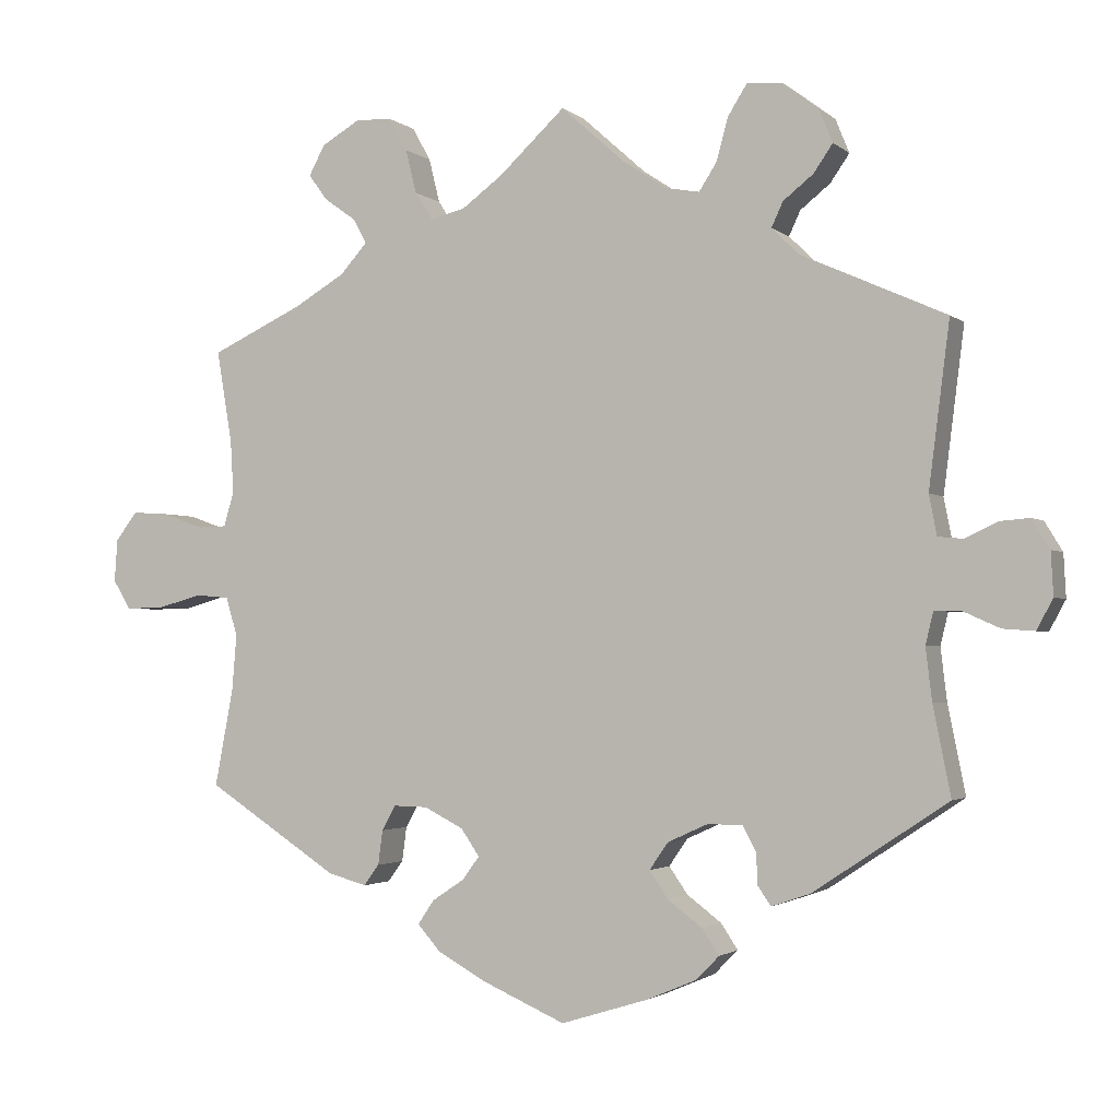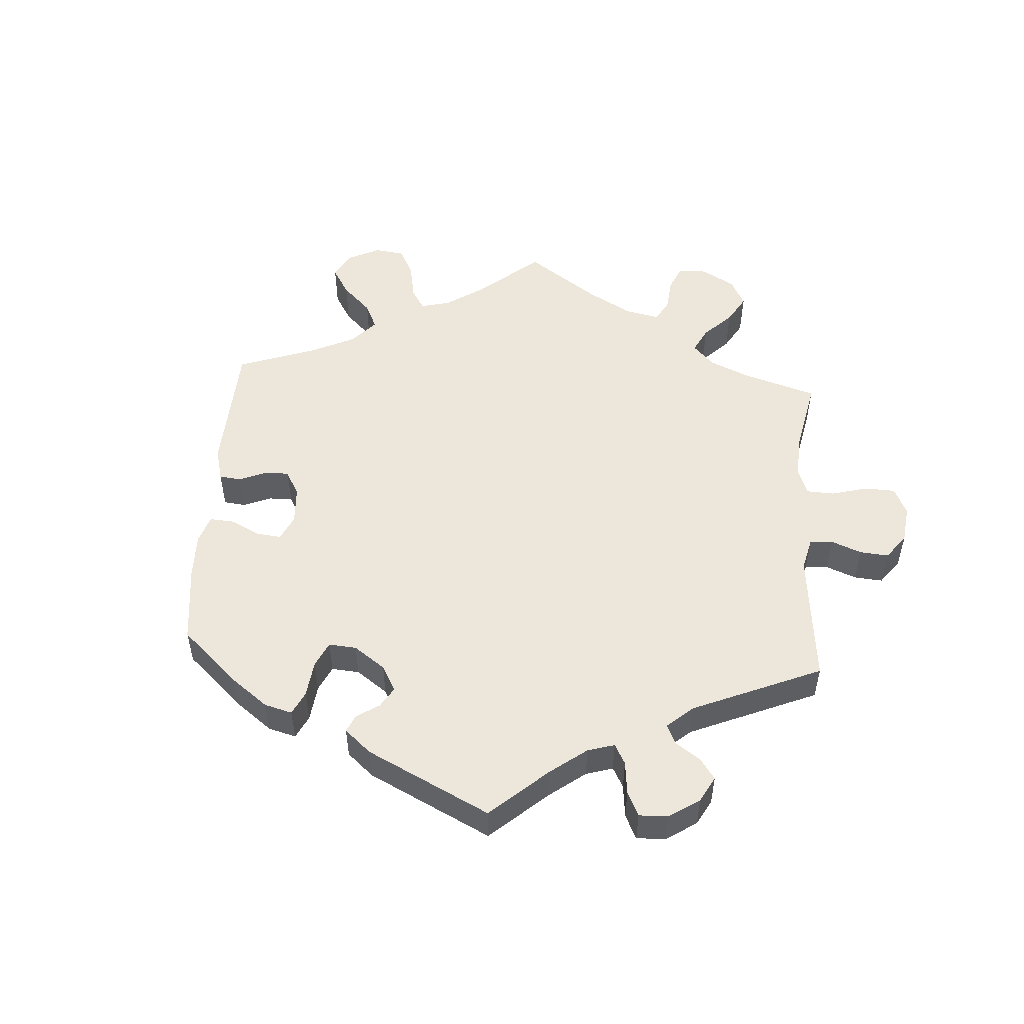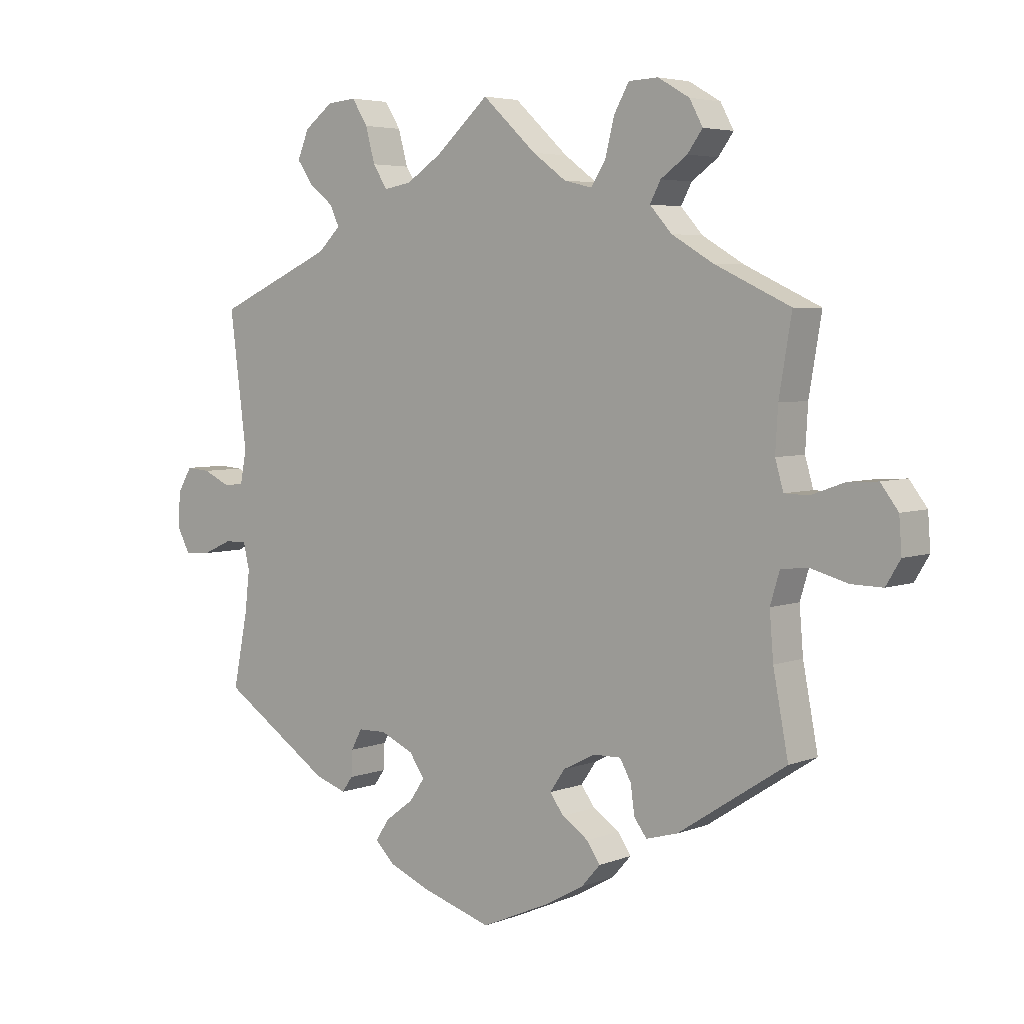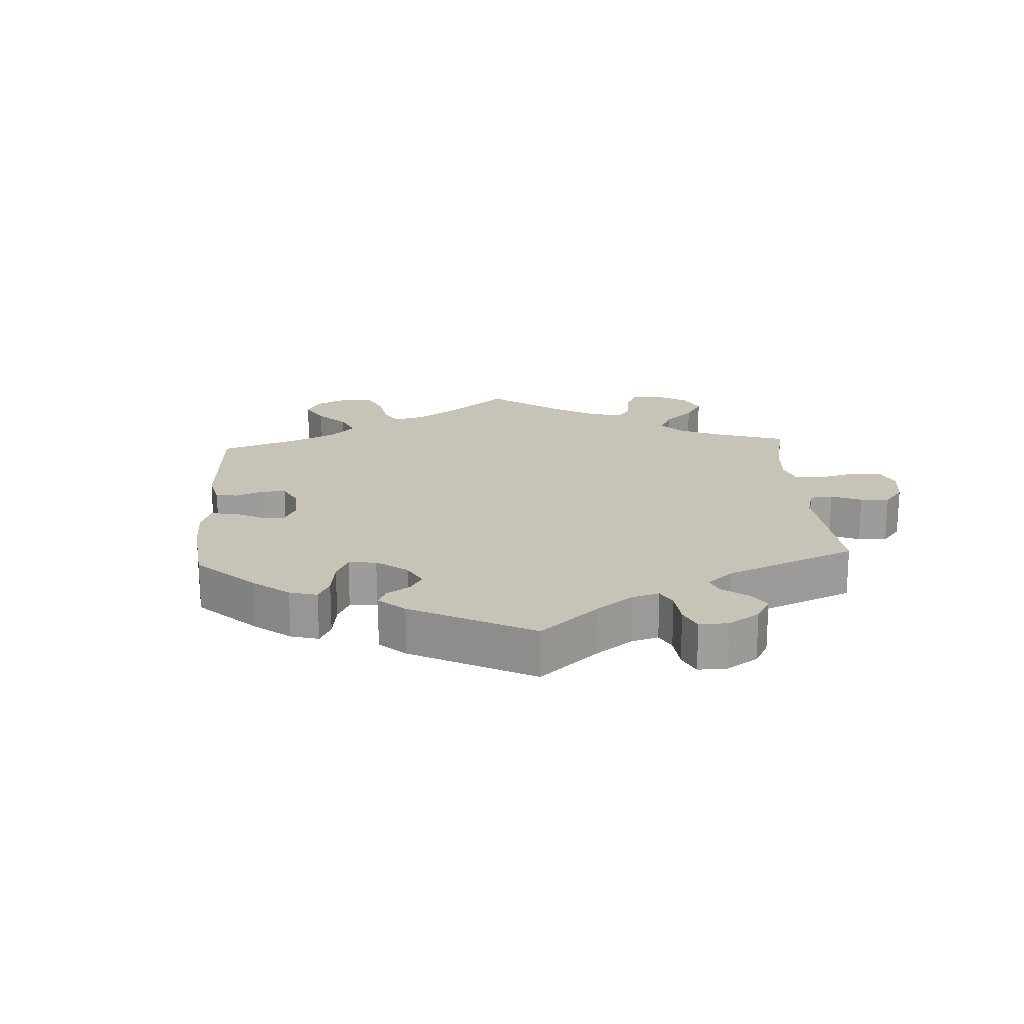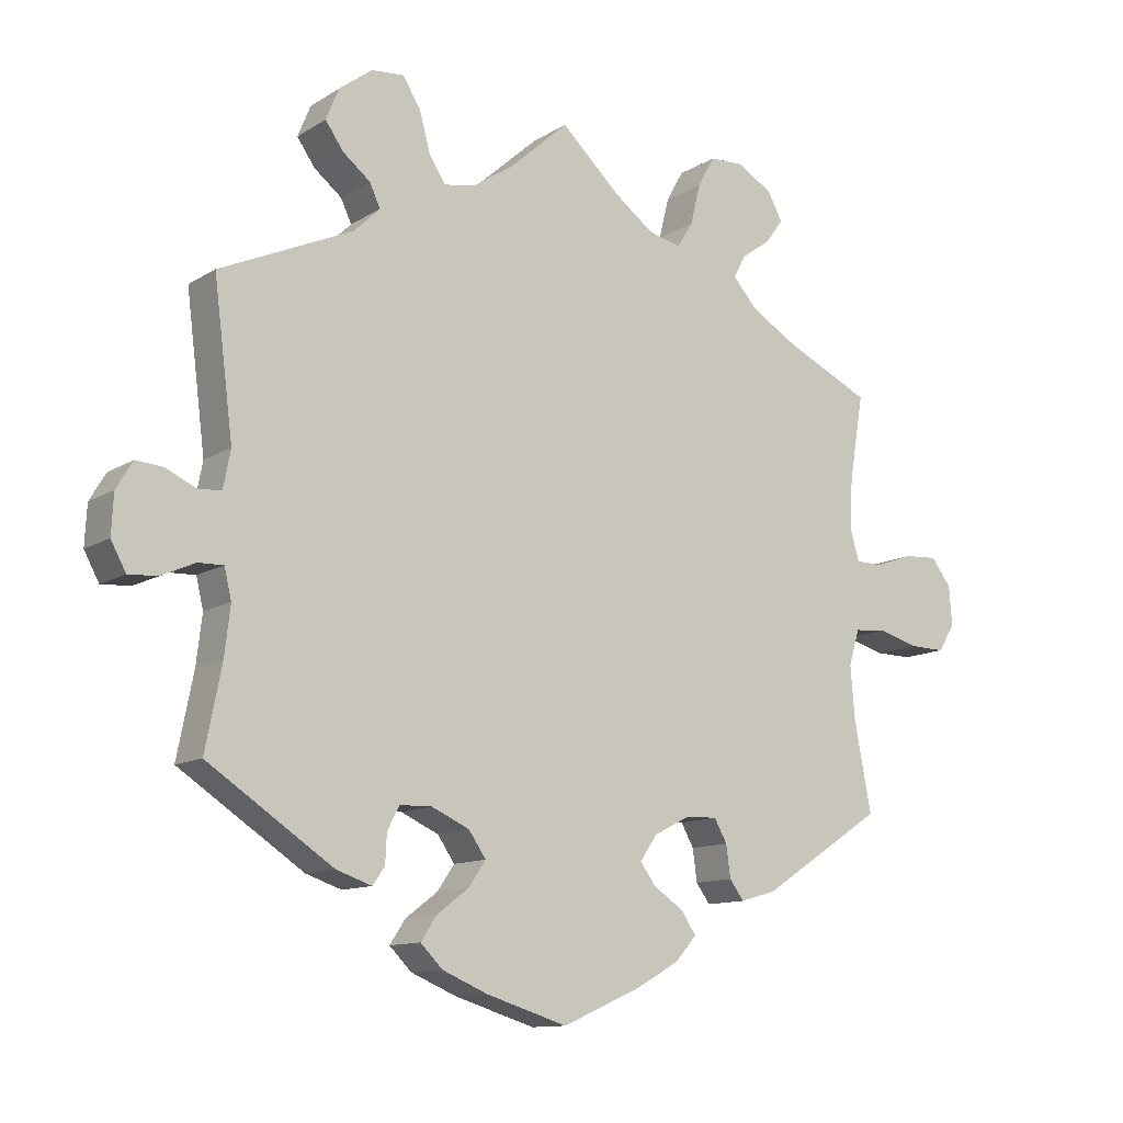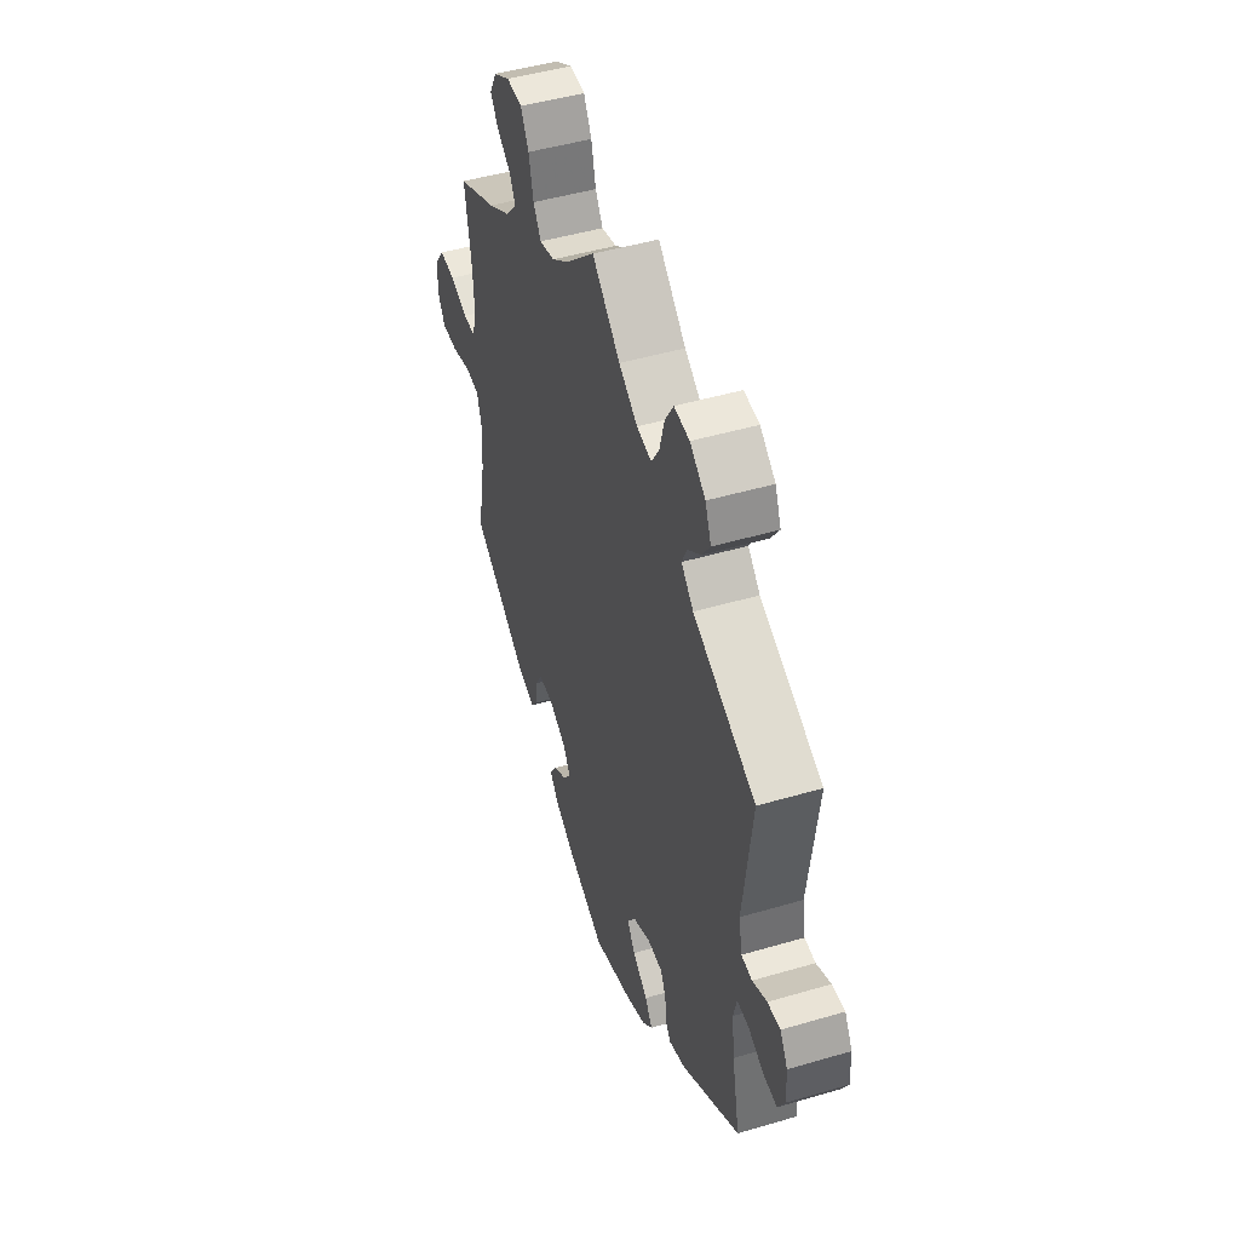
<metadata>
{"format":"obj","ext":"obj","renderer":"f3d","projection":"perspective","resolution":1024,"background":"white","views":[{"elev":-2.2,"azim":-157.1,"up":"+Z"},{"elev":52.1,"azim":-116.1,"up":"+Y"},{"elev":4.7,"azim":39.4,"up":"+Z"},{"elev":19.6,"azim":-123.4,"up":"+Y"},{"elev":-11.7,"azim":-35.0,"up":"+Z"},{"elev":47.3,"azim":-108.4,"up":"+Z"}]}
</metadata>
<code>
v -0.113 0.07 -0.543
v -0.177 0.07 -0.516
v -0.208 0.07 -0.485
v -0.186 0.07 -0.452
v -0.141 0.07 -0.418
v -0.117 0.07 -0.383
v -0.141 0.07 -0.348
v -0.194 0.07 -0.324
v -0.239 0.07 -0.325
v -0.256 0.07 -0.357
v -0.258 0.07 -0.398
v -0.275 0.07 -0.422
v -0.325 0.07 -0.405
v -0.5 0.07 -0.289
v -0.477 0.07 -0.174
v -0.469 0.07 -0.106
v -0.479 0.07 -0.064
v -0.514 0.07 -0.065
v -0.561 0.07 -0.086
v -0.602 0.07 -0.089
v -0.623 0.07 -0.05
v -0.62 0.07 0.006
v -0.597 0.07 0.044
v -0.559 0.07 0.041
v -0.516 0.07 0.021
v -0.484 0.07 0.024
v -0.474 0.07 0.076
v -0.501 0.07 0.288
v -0.314 0.07 0.372
v -0.278 0.07 0.407
v -0.293 0.07 0.439
v -0.332 0.07 0.47
v -0.357 0.07 0.506
v -0.339 0.07 0.55
v -0.293 0.07 0.585
v -0.247 0.07 0.589
v -0.222 0.07 0.549
v -0.207 0.07 0.494
v -0.184 0.07 0.458
v -0.14 0.07 0.466
v -0.084 0.07 0.503
v 0 0.07 0.578
v 0.086 0.07 0.498
v 0.139 0.07 0.459
v 0.184 0.07 0.448
v 0.207 0.07 0.484
v 0.221 0.07 0.541
v 0.245 0.07 0.584
v 0.292 0.07 0.586
v 0.342 0.07 0.557
v 0.363 0.07 0.518
v 0.339 0.07 0.485
v 0.297 0.07 0.455
v 0.28 0.07 0.423
v 0.315 0.07 0.384
v 0.381 0.07 0.345
v 0.501 0.07 0.289
v 0.481 0.07 0.17
v 0.477 0.07 0.101
v 0.49 0.07 0.056
v 0.528 0.07 0.055
v 0.581 0.07 0.074
v 0.629 0.07 0.077
v 0.657 0.07 0.04
v 0.661 0.07 -0.015
v 0.638 0.07 -0.053
v 0.588 0.07 -0.052
v 0.53 0.07 -0.036
v 0.486 0.07 -0.04
v 0.471 0.07 -0.09
v 0.477 0.07 -0.163
v 0.501 0.07 -0.289
v 0.329 0.07 -0.401
v 0.279 0.07 -0.415
v 0.259 0.07 -0.388
v 0.253 0.07 -0.343
v 0.235 0.07 -0.311
v 0.191 0.07 -0.312
v 0.14 0.07 -0.338
v 0.116 0.07 -0.373
v 0.138 0.07 -0.403
v 0.18 0.07 -0.431
v 0.201 0.07 -0.462
v 0.171 0.07 -0.496
v 0.11 0.07 -0.53
v 0 0.07 -0.578
v -0.113 0 -0.543
v -0.177 0 -0.516
v -0.208 0 -0.485
v -0.186 0 -0.452
v -0.141 0 -0.418
v -0.117 0 -0.383
v -0.141 0 -0.348
v -0.194 0 -0.324
v -0.239 0 -0.325
v -0.256 0 -0.357
v -0.258 0 -0.398
v -0.275 0 -0.422
v -0.325 0 -0.405
v -0.5 0 -0.289
v -0.477 0 -0.174
v -0.469 0 -0.106
v -0.479 0 -0.064
v -0.514 0 -0.065
v -0.561 0 -0.086
v -0.602 0 -0.089
v -0.623 0 -0.05
v -0.62 0 0.006
v -0.597 0 0.044
v -0.559 0 0.041
v -0.516 0 0.021
v -0.484 0 0.024
v -0.474 0 0.076
v -0.501 0 0.288
v -0.314 0 0.372
v -0.278 0 0.407
v -0.293 0 0.439
v -0.332 0 0.47
v -0.357 0 0.506
v -0.339 0 0.55
v -0.293 0 0.585
v -0.247 0 0.589
v -0.222 0 0.549
v -0.207 0 0.494
v -0.184 0 0.458
v -0.14 0 0.466
v -0.084 0 0.503
v 0 0 0.578
v 0.086 0 0.498
v 0.139 0 0.459
v 0.184 0 0.448
v 0.207 0 0.484
v 0.221 0 0.541
v 0.245 0 0.584
v 0.292 0 0.586
v 0.342 0 0.557
v 0.363 0 0.518
v 0.339 0 0.485
v 0.297 0 0.455
v 0.28 0 0.423
v 0.315 0 0.384
v 0.381 0 0.345
v 0.501 0 0.289
v 0.481 0 0.17
v 0.477 0 0.101
v 0.49 0 0.056
v 0.528 0 0.055
v 0.581 0 0.074
v 0.629 0 0.077
v 0.657 0 0.04
v 0.661 0 -0.015
v 0.638 0 -0.053
v 0.588 0 -0.052
v 0.53 0 -0.036
v 0.486 0 -0.04
v 0.471 0 -0.09
v 0.477 0 -0.163
v 0.501 0 -0.289
v 0.329 0 -0.401
v 0.279 0 -0.415
v 0.259 0 -0.388
v 0.253 0 -0.343
v 0.235 0 -0.311
v 0.191 0 -0.312
v 0.14 0 -0.338
v 0.116 0 -0.373
v 0.138 0 -0.403
v 0.18 0 -0.431
v 0.201 0 -0.462
v 0.171 0 -0.496
v 0.11 0 -0.53
v 0 0 -0.578
f 81 82 83 84
f 80 81 84 85
f 73 74 75 76
f 71 72 73 76
f 70 71 76 77
f 69 70 77 78
f 65 66 67 68
f 65 68 69
f 64 65 69
f 61 62 63 64
f 60 61 64 69
f 59 60 69 78
f 56 57 58
f 55 56 58 59
f 54 55 59 78
f 50 51 52 53
f 50 53 54
f 49 50 54
f 46 47 48 49
f 45 46 49 54
f 44 45 54 78
f 41 42 43
f 40 41 43 44
f 39 40 44 78
f 35 36 37 38
f 31 32 33 34
f 30 31 34 35
f 27 28 29
f 26 27 29 30
f 22 23 24 25
f 22 25 26
f 21 22 26
f 18 19 20 21
f 17 18 21 26
f 16 17 26 30
f 12 13 14 15
f 10 11 12 15
f 9 10 15 16
f 8 9 16 30
f 2 3 4 5
f 2 5 6
f 1 2 6
f 80 85 86 1
f 38 39 78 79
f 7 8 30 35
f 6 7 35 38
f 79 80 1 6
f 6 38 79
f 170 169 168 167
f 171 170 167 166
f 162 161 160 159
f 162 159 158 157
f 163 162 157 156
f 164 163 156 155
f 154 153 152 151
f 155 154 151
f 155 151 150
f 150 149 148 147
f 155 150 147 146
f 164 155 146 145
f 144 143 142
f 145 144 142 141
f 164 145 141 140
f 139 138 137 136
f 140 139 136
f 140 136 135
f 135 134 133 132
f 140 135 132 131
f 164 140 131 130
f 129 128 127
f 130 129 127 126
f 164 130 126 125
f 124 123 122 121
f 120 119 118 117
f 121 120 117 116
f 115 114 113
f 116 115 113 112
f 111 110 109 108
f 112 111 108
f 112 108 107
f 107 106 105 104
f 112 107 104 103
f 116 112 103 102
f 101 100 99 98
f 101 98 97 96
f 102 101 96 95
f 116 102 95 94
f 91 90 89 88
f 92 91 88
f 92 88 87
f 87 172 171 166
f 165 164 125 124
f 121 116 94 93
f 124 121 93 92
f 92 87 166 165
f 165 124 92
f 1 87 88 2
f 2 88 89 3
f 3 89 90 4
f 4 90 91 5
f 5 91 92 6
f 6 92 93 7
f 7 93 94 8
f 8 94 95 9
f 9 95 96 10
f 10 96 97 11
f 11 97 98 12
f 12 98 99 13
f 13 99 100 14
f 14 100 101 15
f 15 101 102 16
f 16 102 103 17
f 17 103 104 18
f 18 104 105 19
f 19 105 106 20
f 20 106 107 21
f 21 107 108 22
f 22 108 109 23
f 23 109 110 24
f 24 110 111 25
f 25 111 112 26
f 26 112 113 27
f 27 113 114 28
f 28 114 115 29
f 29 115 116 30
f 30 116 117 31
f 31 117 118 32
f 32 118 119 33
f 33 119 120 34
f 34 120 121 35
f 35 121 122 36
f 36 122 123 37
f 37 123 124 38
f 38 124 125 39
f 39 125 126 40
f 40 126 127 41
f 41 127 128 42
f 42 128 129 43
f 43 129 130 44
f 44 130 131 45
f 45 131 132 46
f 46 132 133 47
f 47 133 134 48
f 48 134 135 49
f 49 135 136 50
f 50 136 137 51
f 51 137 138 52
f 52 138 139 53
f 53 139 140 54
f 54 140 141 55
f 55 141 142 56
f 56 142 143 57
f 57 143 144 58
f 58 144 145 59
f 59 145 146 60
f 60 146 147 61
f 61 147 148 62
f 62 148 149 63
f 63 149 150 64
f 64 150 151 65
f 65 151 152 66
f 66 152 153 67
f 67 153 154 68
f 68 154 155 69
f 69 155 156 70
f 70 156 157 71
f 71 157 158 72
f 72 158 159 73
f 73 159 160 74
f 74 160 161 75
f 75 161 162 76
f 76 162 163 77
f 77 163 164 78
f 78 164 165 79
f 79 165 166 80
f 80 166 167 81
f 81 167 168 82
f 82 168 169 83
f 83 169 170 84
f 84 170 171 85
f 85 171 172 86
f 86 172 87 1

</code>
